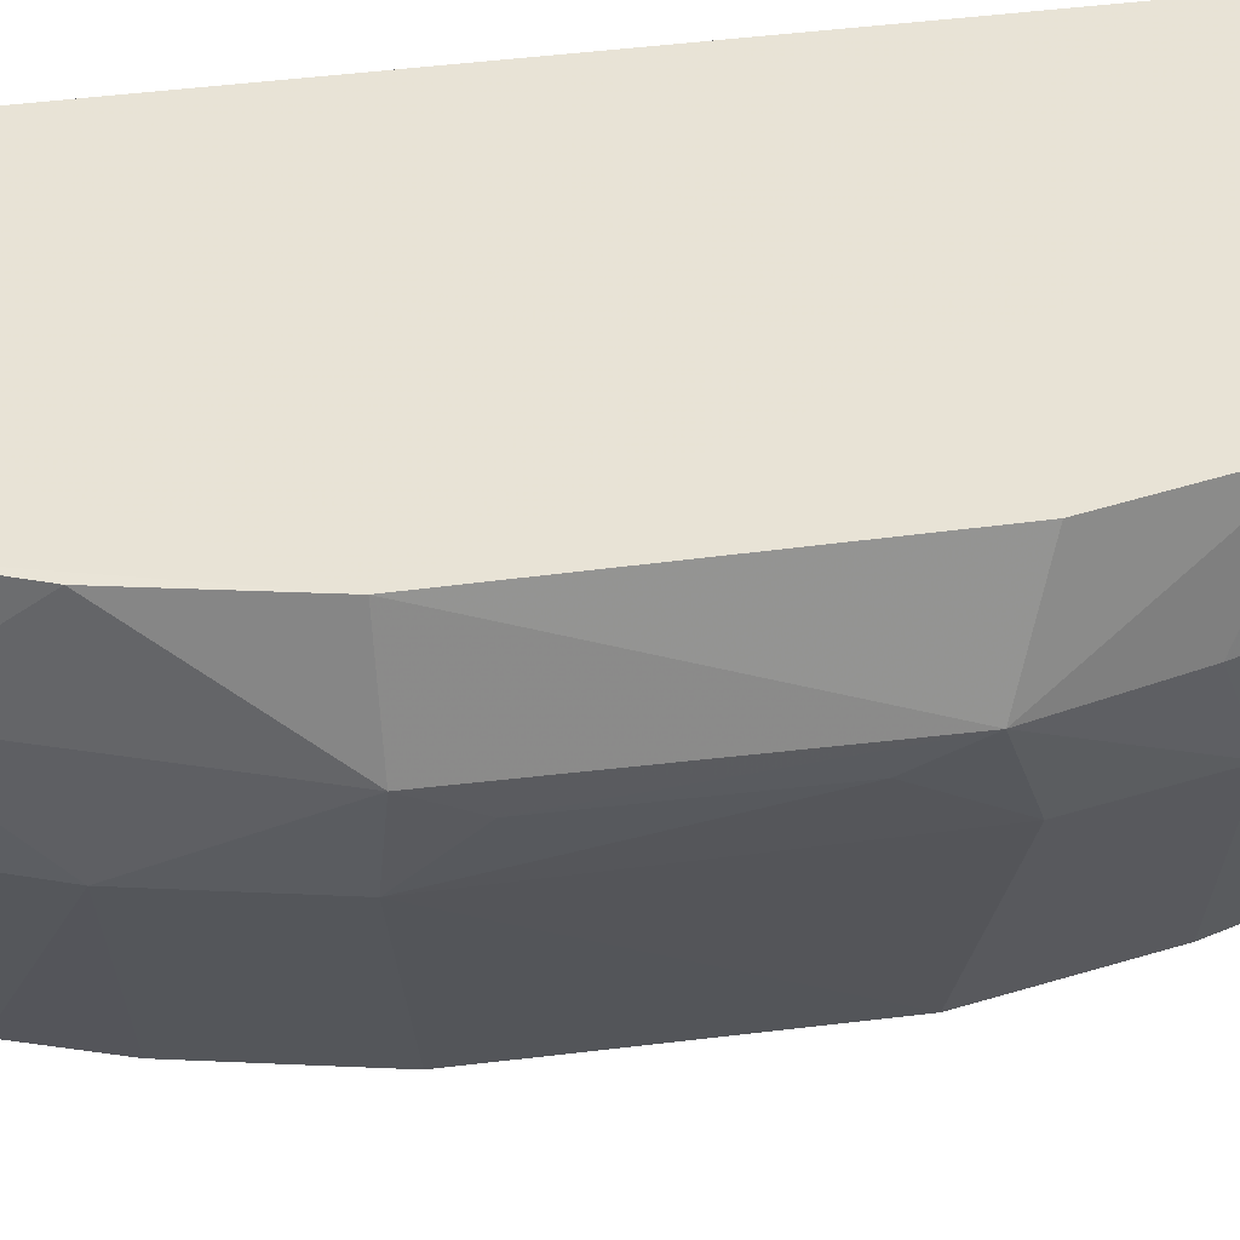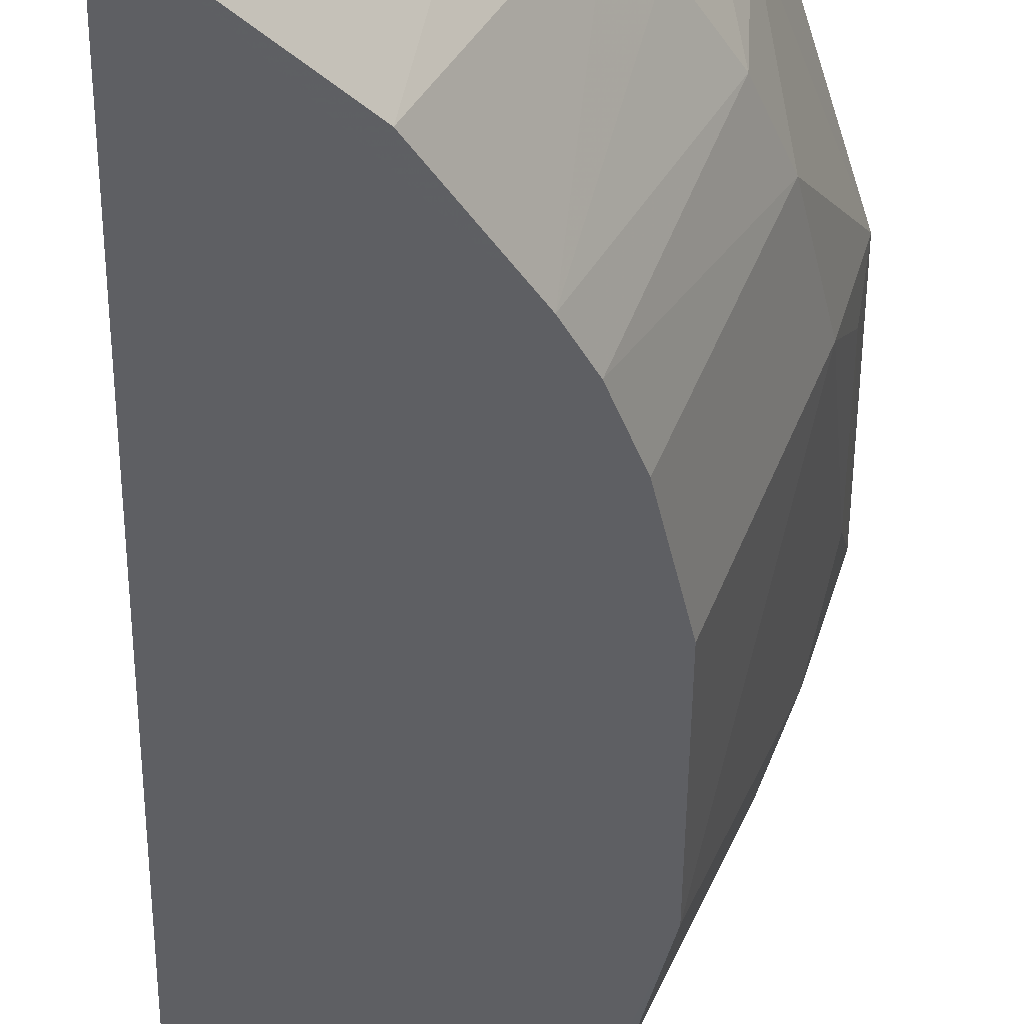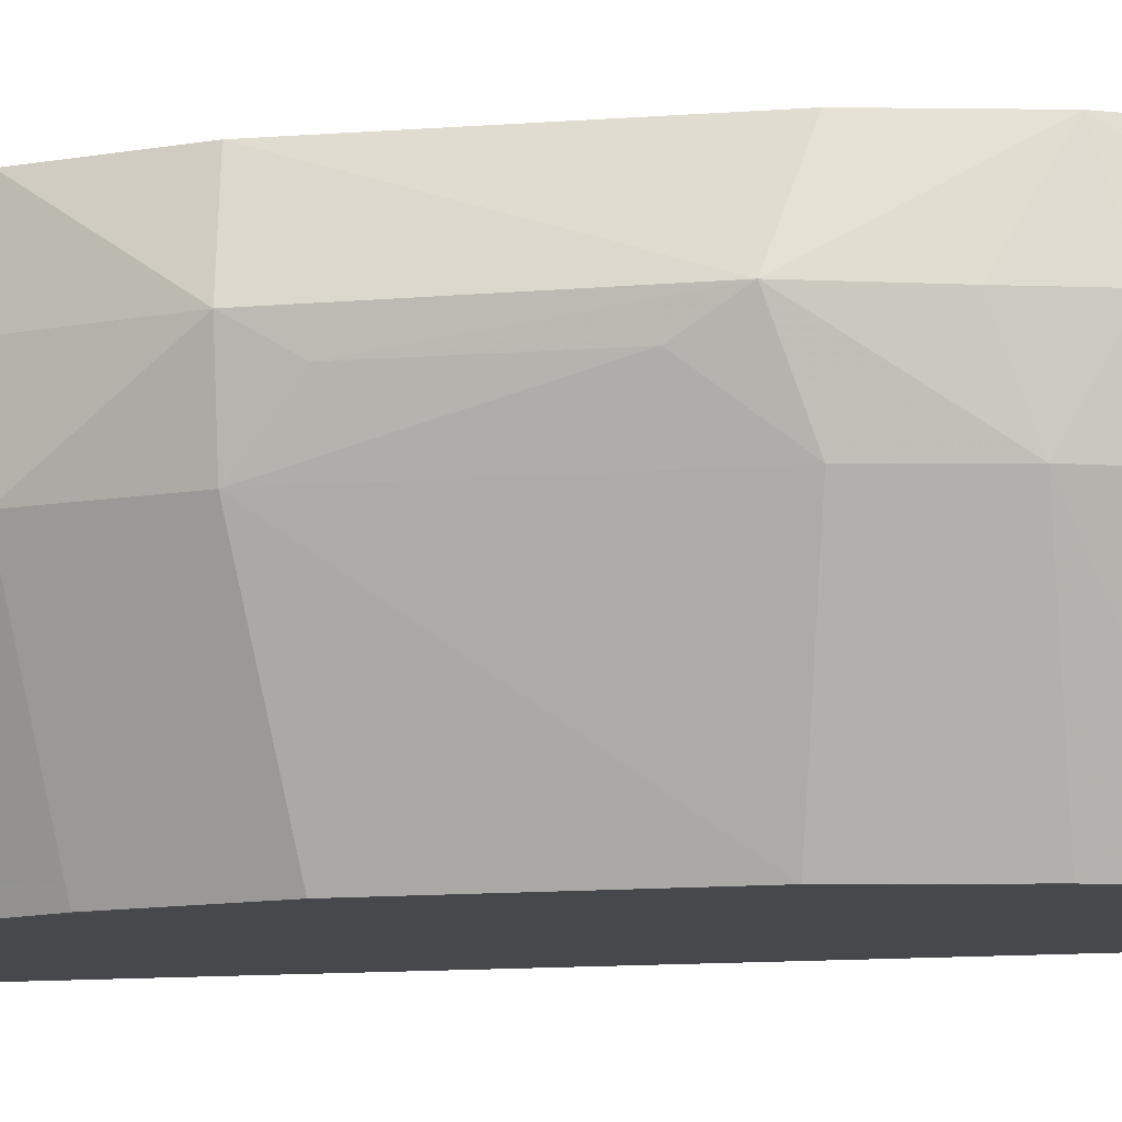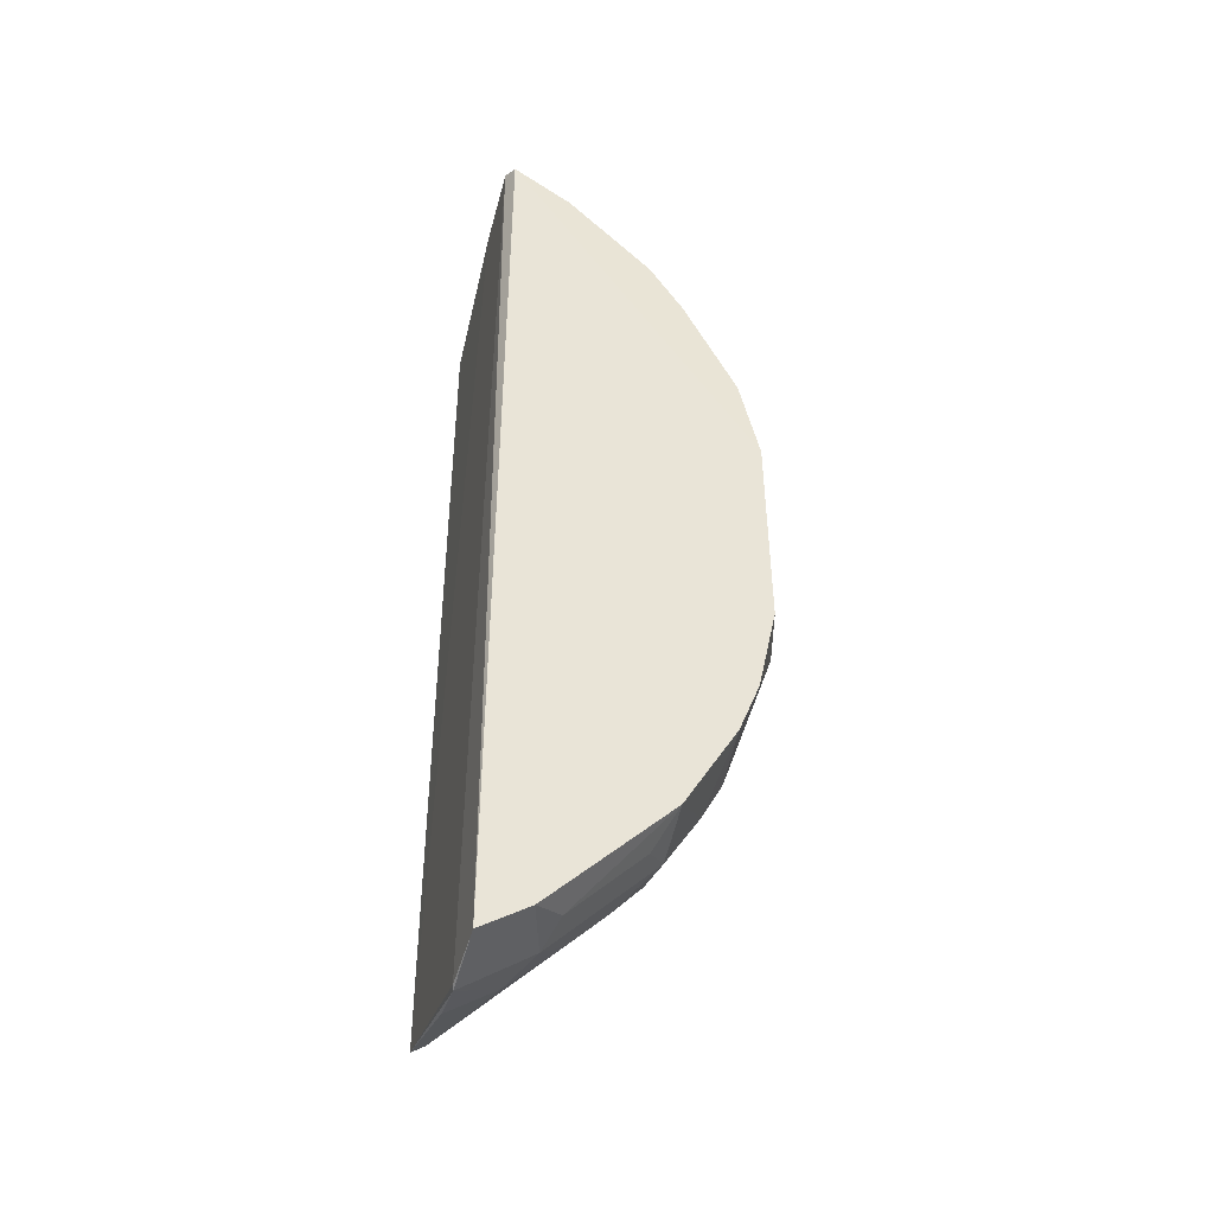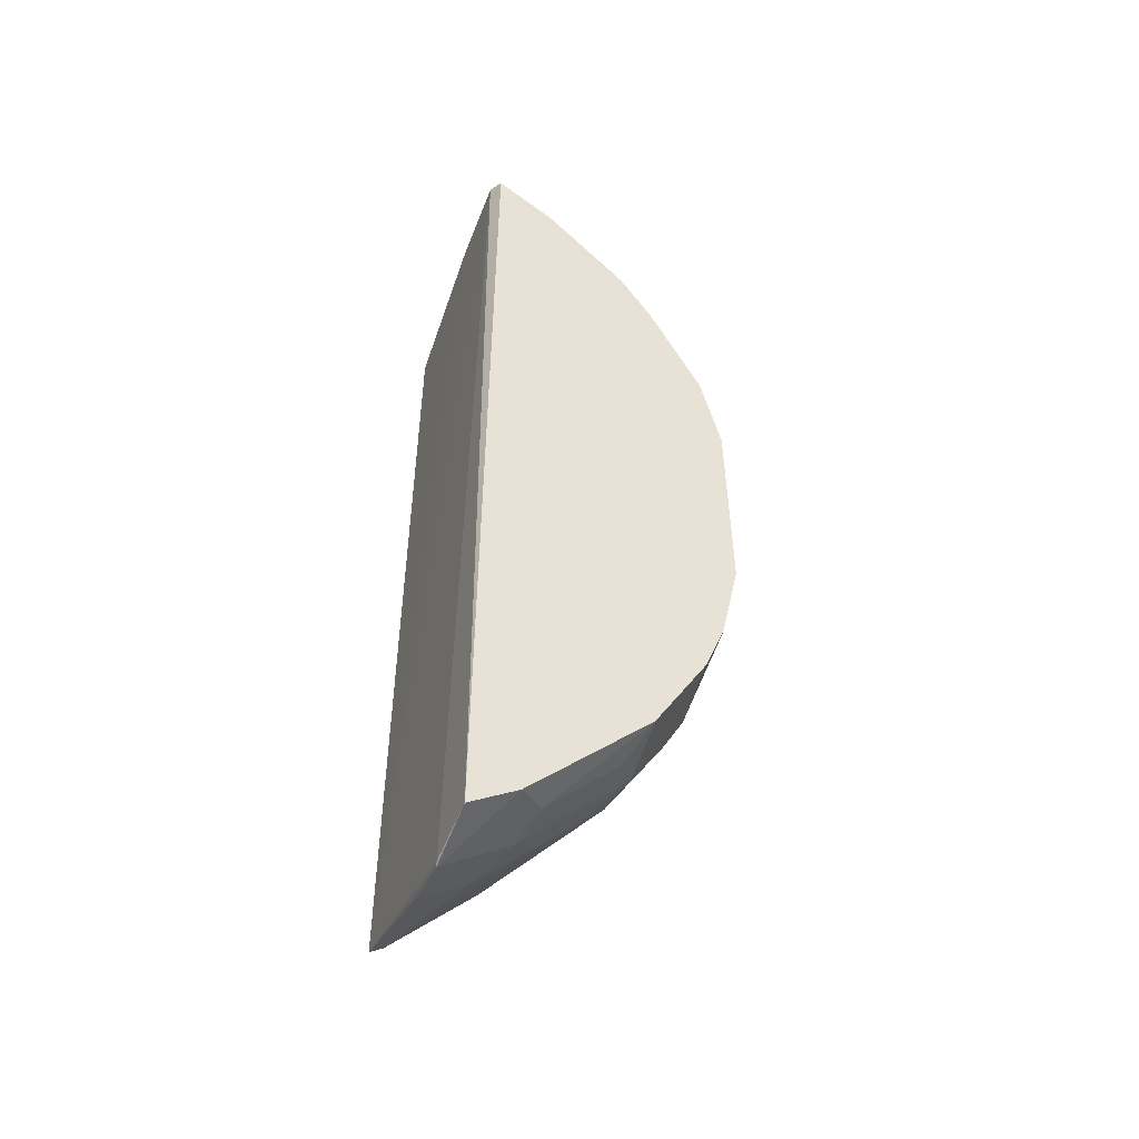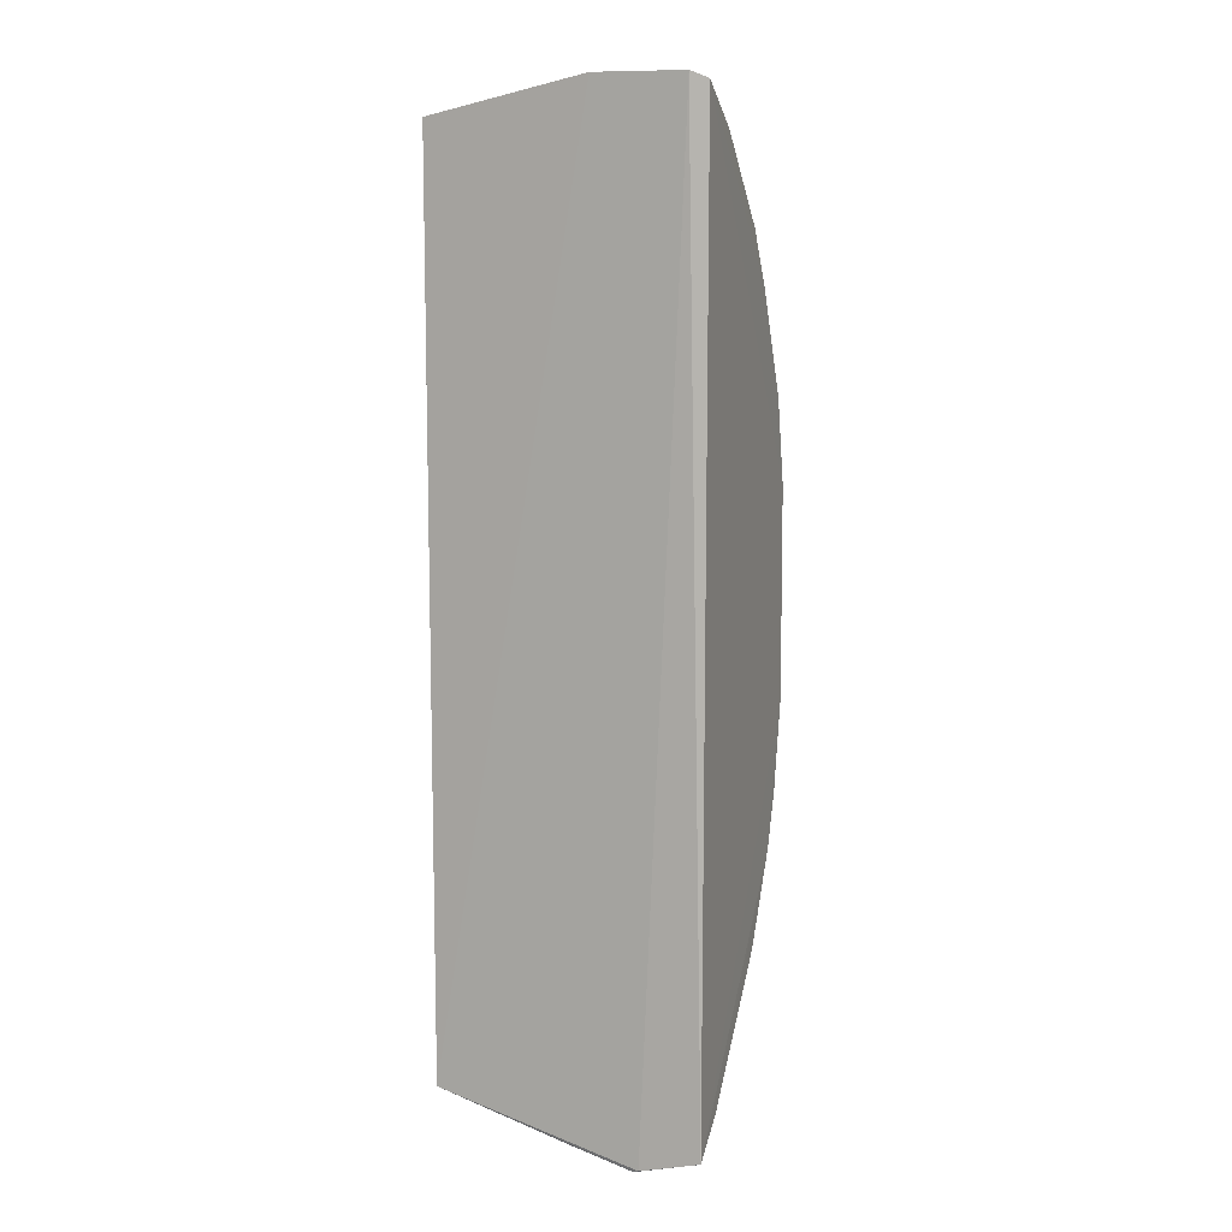
<metadata>
{"format":"obj","ext":"obj","renderer":"f3d","projection":"perspective","resolution":1024,"background":"white","views":[{"elev":41.3,"azim":81.0,"up":"+Z"},{"elev":-41.1,"azim":-0.6,"up":"+Z"},{"elev":-11.3,"azim":101.7,"up":"+Z"},{"elev":-42.4,"azim":-14.4,"up":"+Y"},{"elev":-48.9,"azim":-20.8,"up":"+Y"},{"elev":10.0,"azim":-70.7,"up":"+Y"}]}
</metadata>
<code>
v 0.2594 -0.4141 0.05462
v 0.4905 -0.0843 0.05388
v 0.4439 -0.2034 0.1073
v 0.2579 0.3993 0.09434
v 0.2593 0.3713 -0.1071
v 0.4584 0.161 0.1072
v 0.261 -0.4009 0.1077
v 0.3398 -0.2893 -0.1067
v 0.2584 -0.3667 -0.1071
v 0.4767 -0.08592 0.1075
v 0.3867 0.3052 0.05438
v 0.401 -0.2914 0.05651
v 0.2583 -0.4123 0.05897
v 0.2641 0.3939 0.1077
v 0.4308 0.0739 -0.1074
v 0.2581 0.3996 0.0212
v 0.461 -0.1595 0.1072
v 0.4922 0.07294 0.05411
v 0.3152 -0.3767 0.05487
v 0.4005 -0.2766 0.1069
v 0.4439 -0.2034 0.004518
v 0.3419 0.35 0.05453
v 0.3856 0.2929 0.1068
v 0.475 0.08881 0.1074
v 0.3687 0.2486 -0.107
v 0.3992 -0.1886 -0.1072
v 0.4458 -0.2159 0.05676
v 0.4767 -0.08588 0.004381
v 0.4609 0.1773 0.05372
v 0.3002 -0.376 0.1073
v 0.3002 -0.3761 0.004531
v 0.4006 -0.2767 0.005992
v 0.3005 0.3805 0.05657
v 0.3278 0.3518 0.004524
v 0.4141 0.2487 0.107
v 0.3141 0.3621 0.1072
v 0.3999 0.1921 -0.1072
v 0.3852 -0.2159 -0.1071
v 0.4304 -0.07057 -0.1074
v 0.461 -0.1595 0.004634
v 0.4295 -0.2457 0.05408
v 0.4871 -0.0564 0.03767
v 0.475 0.08877 0.004409
v 0.4753 0.1332 0.05346
v 0.4315 0.2196 0.004639
v 0.3249 -0.3617 0.07947
v 0.2609 -0.401 0.004148
v 0.2692 -0.3599 -0.107
v 0.3705 -0.316 0.02172
v 0.2856 0.3802 0.004389
v 0.3143 0.3623 0.00686
v 0.3406 0.2932 -0.1067
v 0.4441 0.2029 0.07877
v 0.4153 0.2646 0.0539
v 0.4178 -0.2475 0.004779
v 0.4143 -0.1461 -0.1071
v 0.4879 0.04478 0.03741
v 0.4147 0.1495 -0.1071
v 0.462 0.1498 0.004618
v 0.3849 -0.3014 0.07938
v 0.3403 -0.3461 0.0218
v 0.2701 0.3644 -0.107
v 0.3856 0.2929 0.005816
v 0.4462 0.1924 0.004533
f 10 7 3
f 13 7 4
f 13 1 7
f 13 9 1
f 13 4 9
f 14 4 7
f 14 7 10
f 15 9 5
f 16 9 4
f 16 5 9
f 17 10 3
f 17 2 10
f 18 10 2
f 23 11 22
f 24 14 10
f 24 6 14
f 24 18 6
f 24 10 18
f 27 17 3
f 27 2 17
f 30 7 1
f 30 1 19
f 30 20 3
f 30 3 7
f 31 19 1
f 33 4 14
f 33 16 4
f 34 22 11
f 35 14 6
f 36 23 22
f 36 35 23
f 36 14 35
f 36 33 14
f 36 22 33
f 37 15 5
f 37 5 25
f 38 9 26
f 38 26 21
f 38 32 8
f 39 26 9
f 39 9 15
f 39 15 28
f 40 27 21
f 40 2 27
f 40 28 2
f 40 21 26
f 40 39 28
f 41 21 27
f 41 12 32
f 41 20 12
f 41 27 3
f 41 3 20
f 42 18 2
f 42 2 28
f 43 28 15
f 44 29 6
f 44 6 18
f 45 37 25
f 46 30 19
f 46 19 12
f 46 20 30
f 47 31 1
f 47 1 9
f 47 9 31
f 48 31 9
f 48 38 8
f 48 9 38
f 49 32 12
f 49 12 19
f 49 48 8
f 49 8 32
f 50 5 16
f 50 16 33
f 51 33 22
f 51 22 34
f 51 50 33
f 53 35 6
f 53 6 29
f 54 11 23
f 54 23 35
f 54 35 53
f 54 53 29
f 55 38 21
f 55 32 38
f 55 41 32
f 55 21 41
f 56 40 26
f 56 26 39
f 56 39 40
f 57 42 28
f 57 18 42
f 57 43 18
f 57 28 43
f 58 15 37
f 59 29 44
f 59 43 15
f 59 15 58
f 59 58 37
f 59 44 18
f 59 18 43
f 60 46 12
f 60 12 20
f 60 20 46
f 61 49 19
f 61 19 31
f 61 31 48
f 61 48 49
f 62 51 34
f 62 5 50
f 62 50 51
f 62 34 52
f 62 52 25
f 62 25 5
f 63 52 34
f 63 34 11
f 63 45 25
f 63 25 52
f 63 54 45
f 63 11 54
f 64 54 29
f 64 45 54
f 64 29 59
f 64 59 37
f 64 37 45

</code>
